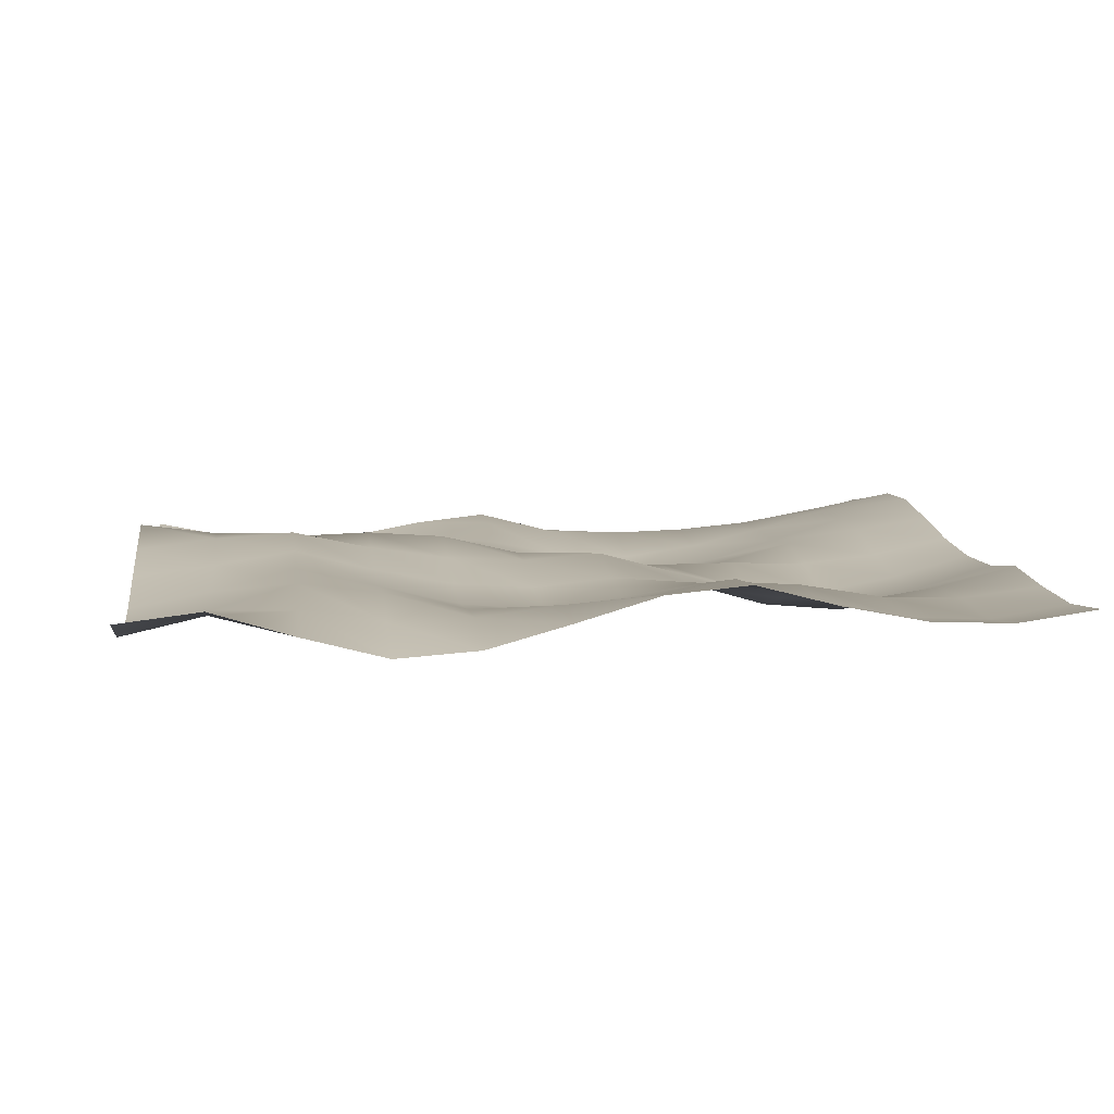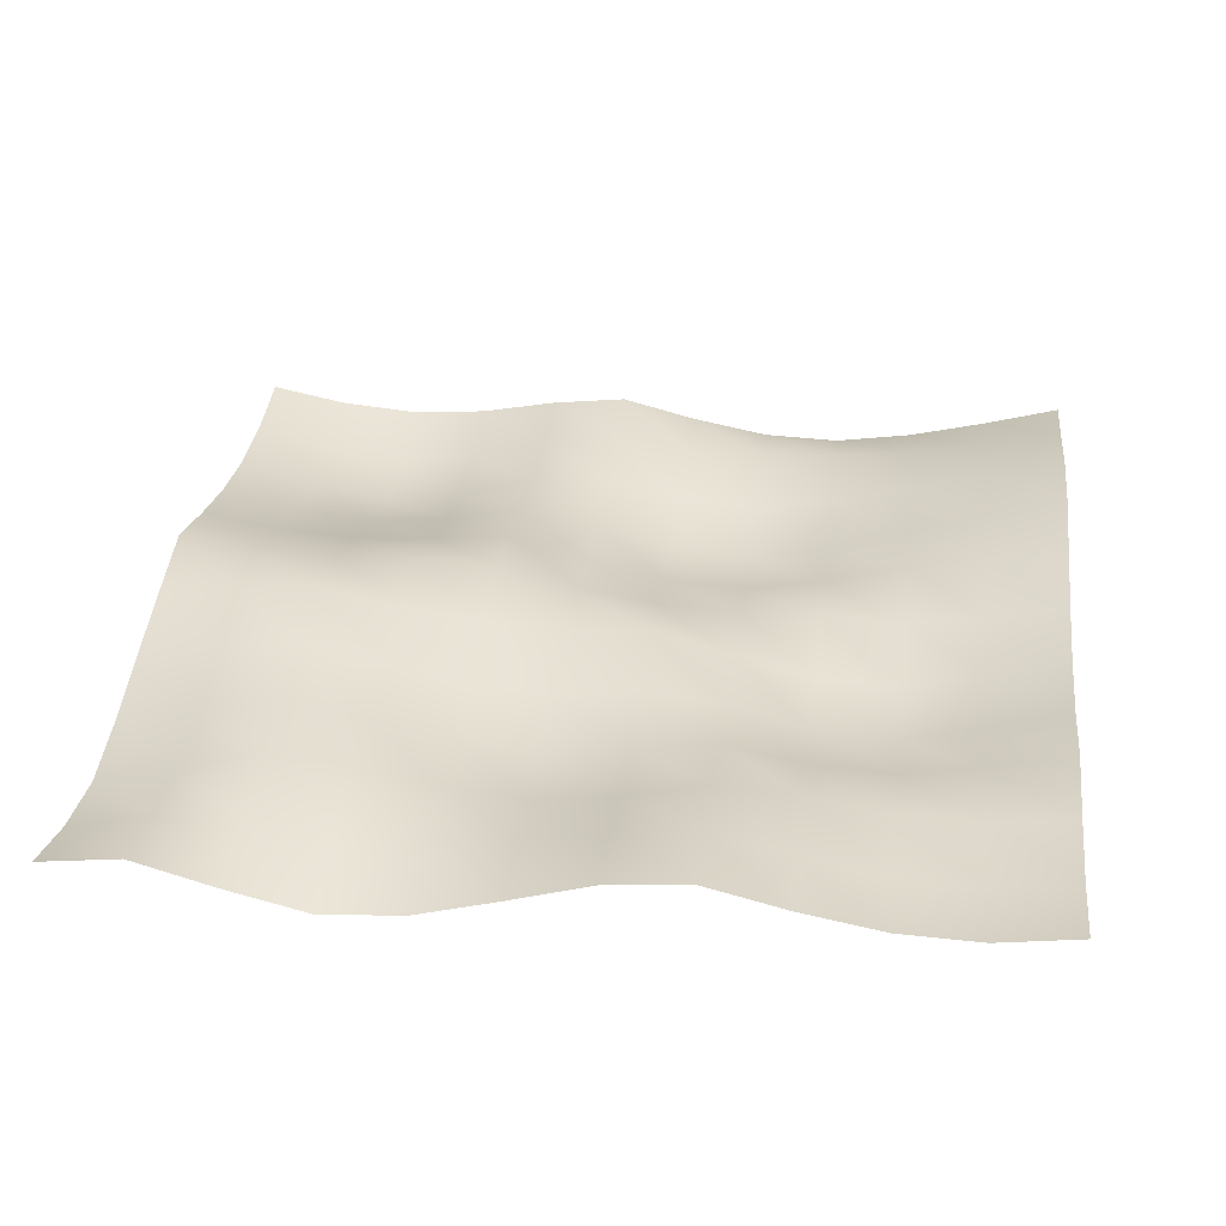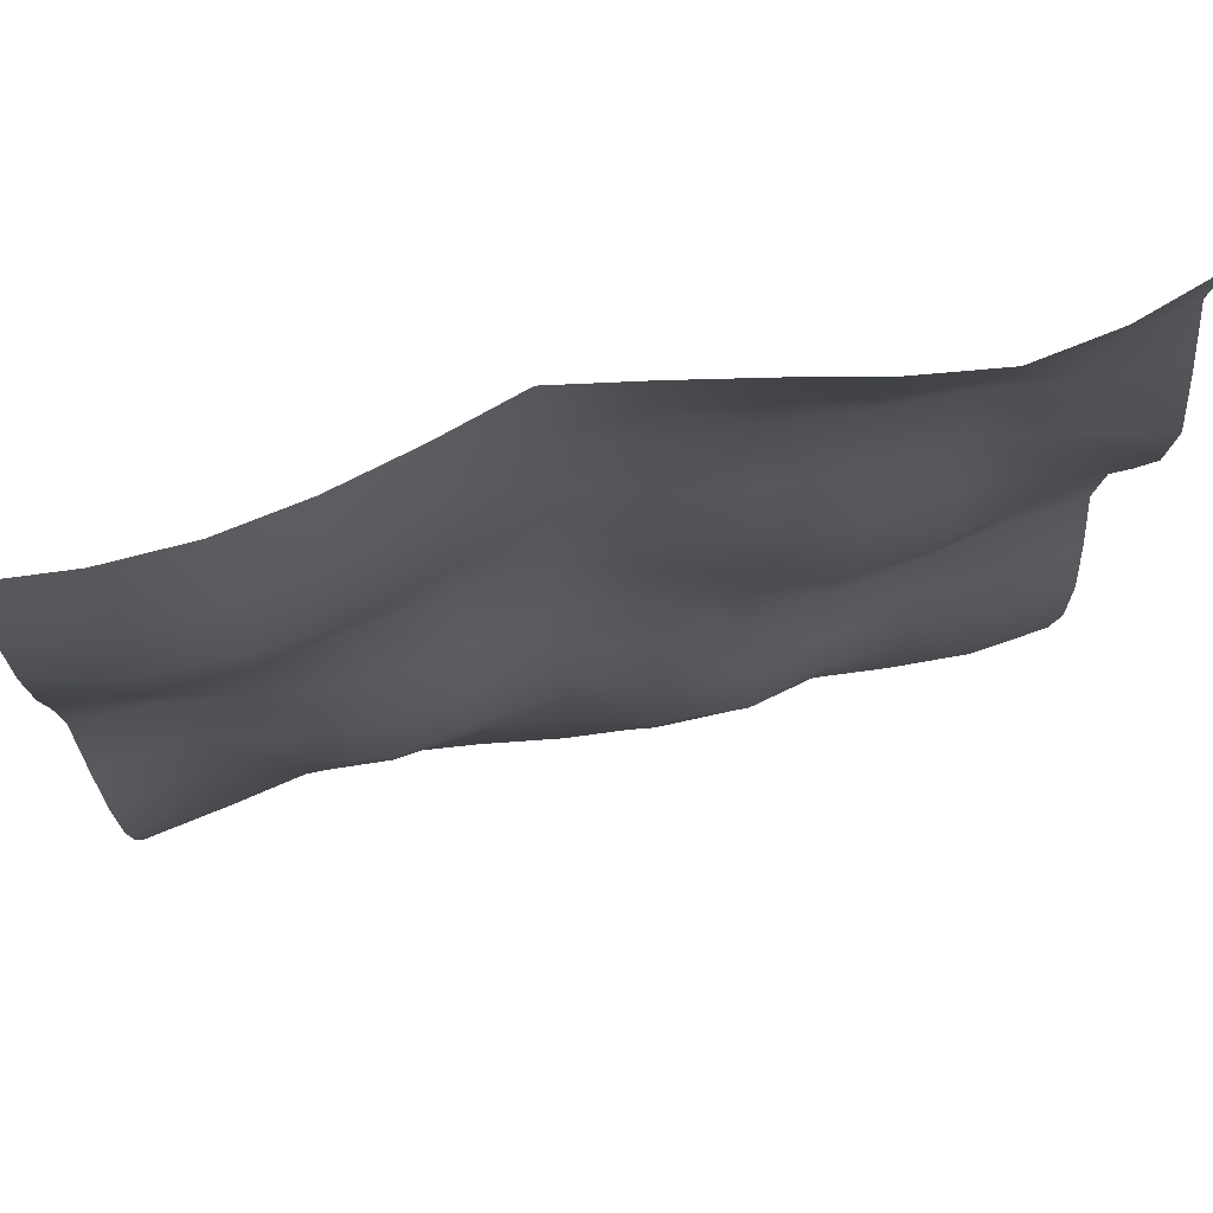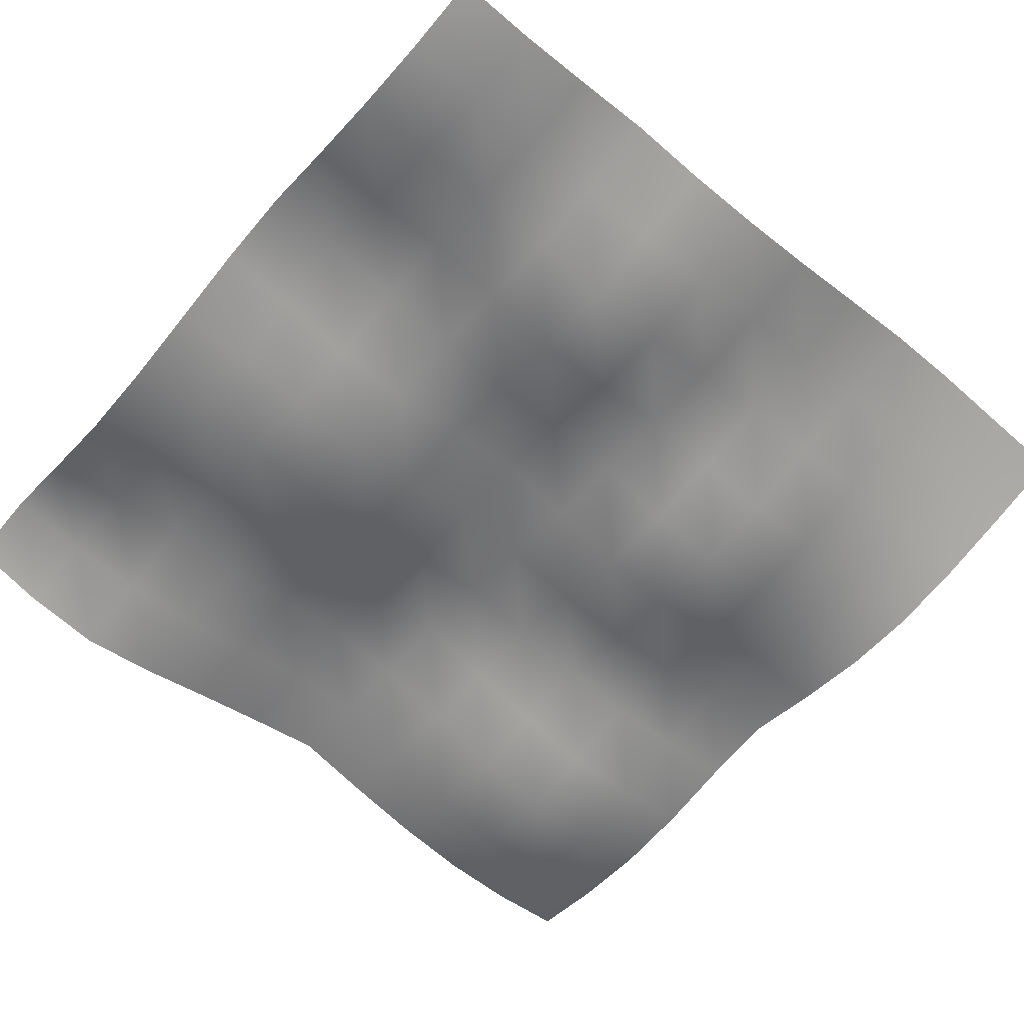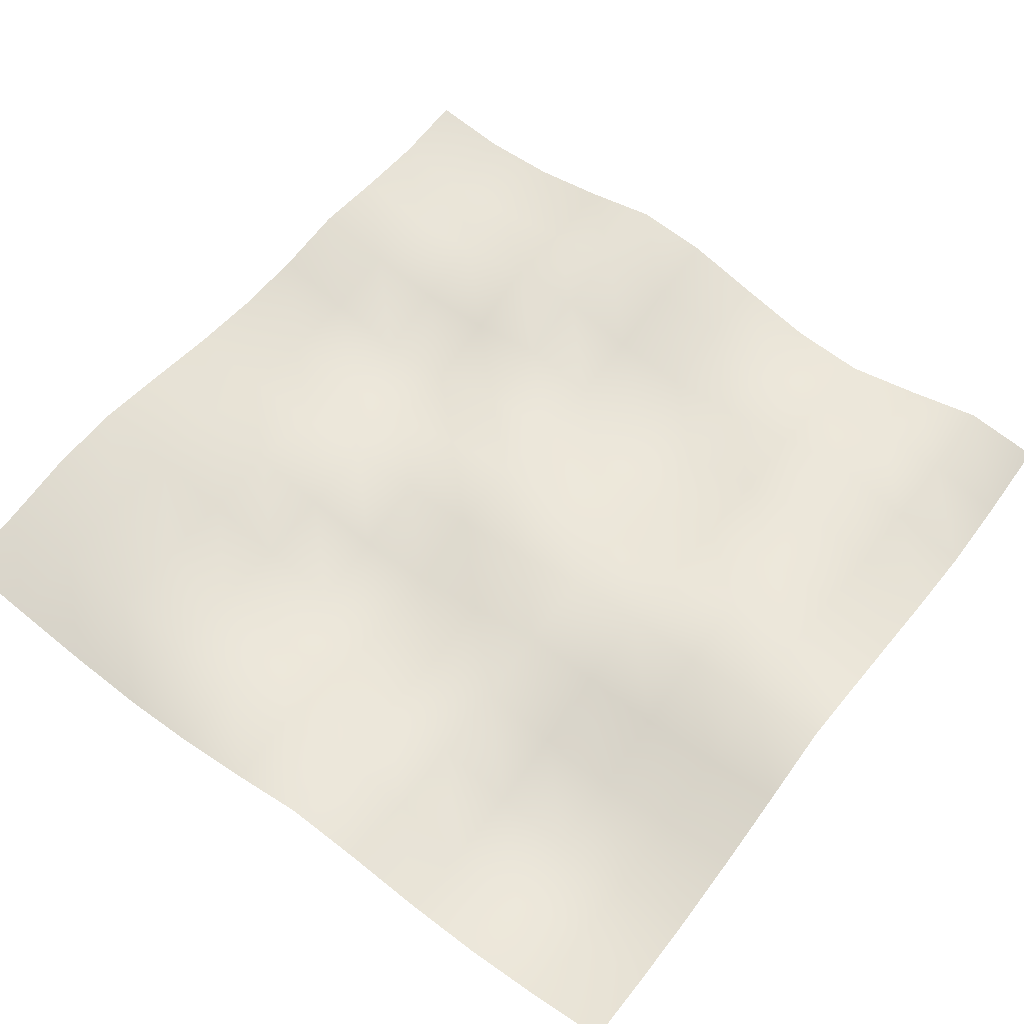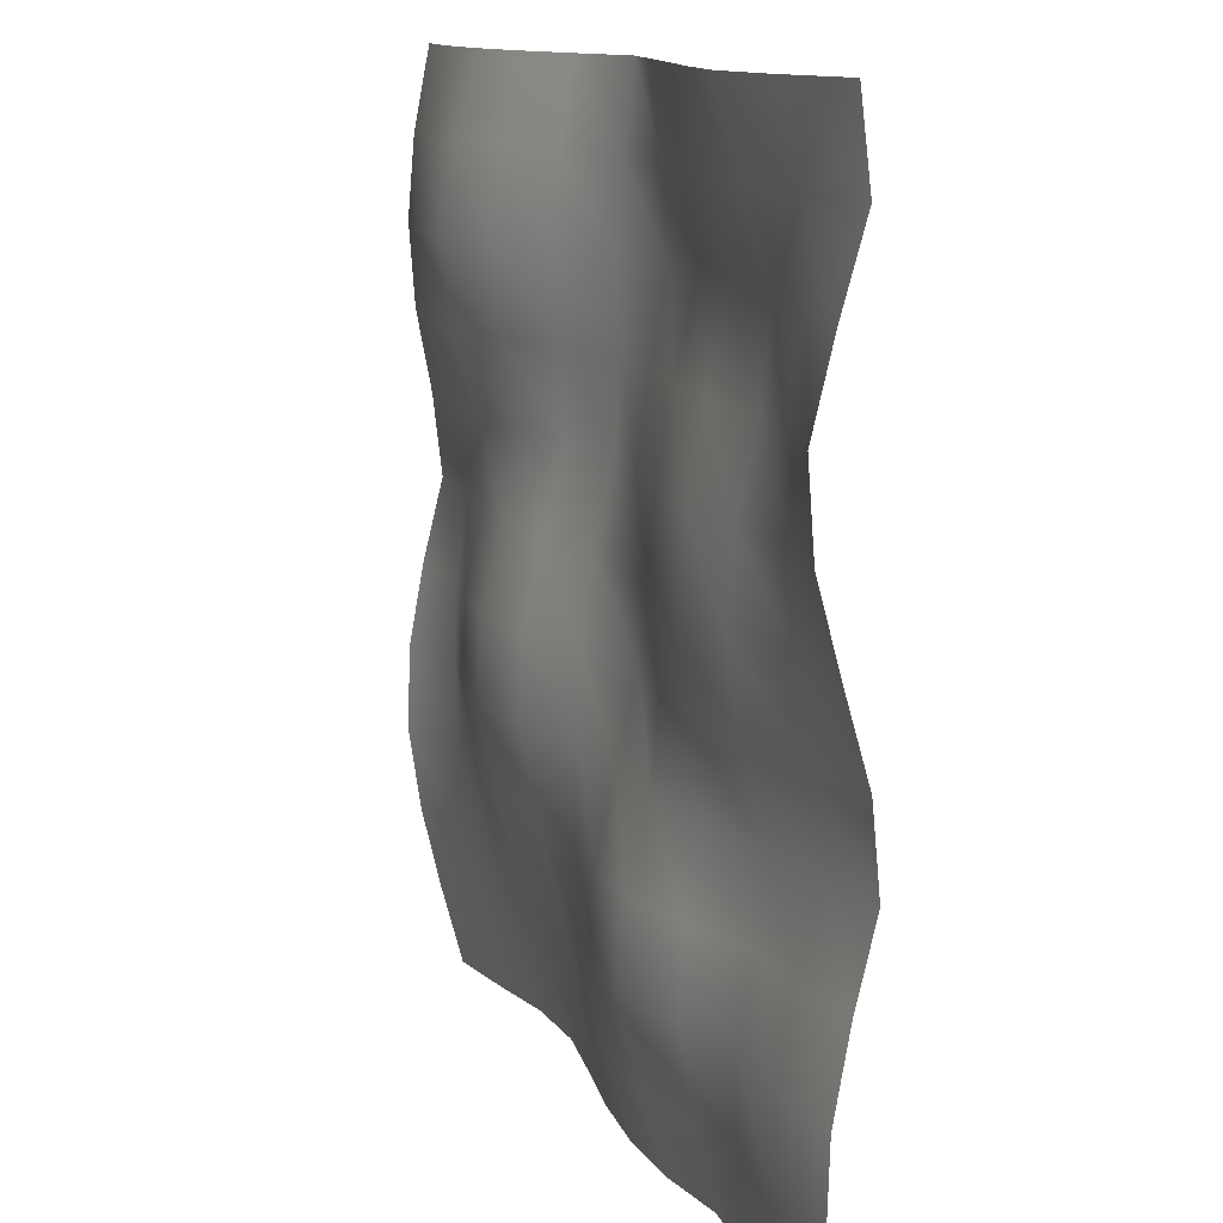
<metadata>
{"format":"obj","ext":"obj","renderer":"f3d","projection":"perspective","resolution":1024,"background":"white","views":[{"elev":5.3,"azim":82.8,"up":"+Y"},{"elev":31.1,"azim":96.8,"up":"+Y"},{"elev":73.3,"azim":-16.1,"up":"+Z"},{"elev":-60.6,"azim":139.3,"up":"+Y"},{"elev":60.3,"azim":-53.0,"up":"+Y"},{"elev":12.3,"azim":67.1,"up":"+Z"}]}
</metadata>
<code>
o Plane
v -20 0.5241 20
v 20 -0.319 20
v -20 1.554 -20
v 20 -0.2904 -20
v -20 0.5662 -16.36
v -20 -0.2982 -12.73
v -20 -0.8348 -9.091
v -20 -0.7179 -5.455
v -20 -0.03885 -1.818
v -20 0.8789 1.818
v -20 0.4589 5.455
v -20 -0.2339 9.091
v -20 -0.5016 12.73
v -20 -0.1913 16.36
v -16.36 -0.008625 20
v -12.73 -0.1027 20
v -9.091 0.2866 20
v -5.455 1.002 20
v -1.818 1.882 20
v 1.818 1.011 20
v 5.455 0.06935 20
v 9.091 -0.9434 20
v 12.73 -1.65 20
v 16.36 -1.275 20
v 20 0.1388 16.36
v 20 -0.9338 12.73
v 20 -1.851 9.091
v 20 -1.569 5.455
v 20 -0.5528 1.818
v 20 0.5322 -1.818
v 20 0.8943 -5.455
v 20 -0.02128 -9.091
v 20 -0.6986 -12.73
v 20 -0.8194 -16.36
v 16.36 -0.4801 -20
v 12.73 -0.1007 -20
v 9.091 0.4358 -20
v 5.455 0.1232 -20
v 1.818 0.2608 -20
v -1.818 0.7926 -20
v -5.455 1.567 -20
v -9.091 2.292 -20
v -12.73 2.381 -20
v -16.36 1.909 -20
v -16.36 -0.9534 16.36
v -16.36 -1.473 12.73
v -16.36 -1.018 9.091
v -16.36 -0.08816 5.455
v -16.36 0.6654 1.818
v -16.36 0.1555 -1.818
v -16.36 0.06175 -5.455
v -16.36 0.2066 -9.091
v -16.36 0.5661 -12.73
v -16.36 1.236 -16.36
v -12.73 -1.11 16.36
v -12.73 -1.728 12.73
v -12.73 -1.182 9.091
v -12.73 -0.1855 5.455
v -12.73 -0.08838 1.818
v -12.73 -0.8123 -1.818
v -12.73 -0.9641 -5.455
v -12.73 -0.4148 -9.091
v -12.73 0.469 -12.73
v -12.73 1.47 -16.36
v -9.091 -0.5124 16.36
v -9.091 -0.8833 12.73
v -9.091 -0.5621 9.091
v -9.091 0.2158 5.455
v -9.091 -0.4775 1.818
v -9.091 -1.44 -1.818
v -9.091 -1.704 -5.455
v -9.091 -0.8806 -9.091
v -9.091 0.1627 -12.73
v -9.091 1.246 -16.36
v -5.455 0.4064 16.36
v -5.455 0.1665 12.73
v -5.455 0.3727 9.091
v -5.455 0.7077 5.455
v -5.455 -0.2992 1.818
v -5.455 -1.13 -1.818
v -5.455 -1.323 -5.455
v -5.455 -0.6628 -9.091
v -5.455 0.3005 -12.73
v -5.455 0.9717 -16.36
v -1.818 1.427 16.36
v -1.818 1.253 12.73
v -1.818 1.402 9.091
v -1.818 1.177 5.455
v -1.818 0.3416 1.818
v -1.818 -0.2401 -1.818
v -1.818 -0.3511 -5.455
v -1.818 -0.3045 -9.091
v -1.818 -0.4146 -12.73
v -1.818 0.02105 -16.36
v 1.818 1.479 16.36
v 1.818 1.726 12.73
v 1.818 0.9709 9.091
v 1.818 0.4513 5.455
v 1.818 0.3022 1.818
v 1.818 0.5777 -1.818
v 1.818 -0.3668 -5.455
v 1.818 -1.235 -9.091
v 1.818 -1.437 -12.73
v 1.818 -0.7289 -16.36
v 5.455 0.5534 16.36
v 5.455 1.172 12.73
v 5.455 0.2697 9.091
v 5.455 -0.418 5.455
v 5.455 -0.6354 1.818
v 5.455 -0.2424 -1.818
v 5.455 -0.5481 -5.455
v 5.455 -1.572 -9.091
v 5.455 -1.876 -12.73
v 5.455 -0.9521 -16.36
v 9.091 -0.2319 16.36
v 9.091 0.7162 12.73
v 9.091 -0.09705 9.091
v 9.091 -0.9387 5.455
v 9.091 -1.243 1.818
v 9.091 -0.7113 -1.818
v 9.091 -0.1447 -5.455
v 9.091 -0.8882 -9.091
v 9.091 -1.042 -12.73
v 9.091 -0.4669 -16.36
v 12.73 -0.6442 16.36
v 12.73 0.44 12.73
v 12.73 0.02098 9.091
v 12.73 -0.7625 5.455
v 12.73 -1.03 1.818
v 12.73 -0.5556 -1.818
v 12.73 0.307 -5.455
v 12.73 0.1104 -9.091
v 12.73 -0.4703 -12.73
v 12.73 -0.5768 -16.36
v 16.36 -0.4452 16.36
v 16.36 -0.2946 12.73
v 16.36 -0.8173 9.091
v 16.36 -0.6895 5.455
v 16.36 -0.2153 1.818
v 16.36 0.1154 -1.818
v 16.36 0.774 -5.455
v 16.36 -0.1887 -9.091
v 16.36 -0.9369 -12.73
v 16.36 -1.078 -16.36
f 144 34 4 35
f 5 54 44 3
f 54 64 43 44
f 64 74 42 43
f 74 84 41 42
f 84 94 40 41
f 94 104 39 40
f 104 114 38 39
f 114 124 37 38
f 124 134 36 37
f 134 144 35 36
f 1 15 45 14
f 14 45 46 13
f 13 46 47 12
f 12 47 48 11
f 11 48 49 10
f 10 49 50 9
f 9 50 51 8
f 8 51 52 7
f 7 52 53 6
f 6 53 54 5
f 15 16 55 45
f 45 55 56 46
f 46 56 57 47
f 47 57 58 48
f 48 58 59 49
f 49 59 60 50
f 50 60 61 51
f 51 61 62 52
f 52 62 63 53
f 53 63 64 54
f 16 17 65 55
f 55 65 66 56
f 56 66 67 57
f 57 67 68 58
f 58 68 69 59
f 59 69 70 60
f 60 70 71 61
f 61 71 72 62
f 62 72 73 63
f 63 73 74 64
f 17 18 75 65
f 65 75 76 66
f 66 76 77 67
f 67 77 78 68
f 68 78 79 69
f 69 79 80 70
f 70 80 81 71
f 71 81 82 72
f 72 82 83 73
f 73 83 84 74
f 18 19 85 75
f 75 85 86 76
f 76 86 87 77
f 77 87 88 78
f 78 88 89 79
f 79 89 90 80
f 80 90 91 81
f 81 91 92 82
f 82 92 93 83
f 83 93 94 84
f 19 20 95 85
f 85 95 96 86
f 86 96 97 87
f 87 97 98 88
f 88 98 99 89
f 89 99 100 90
f 90 100 101 91
f 91 101 102 92
f 92 102 103 93
f 93 103 104 94
f 20 21 105 95
f 95 105 106 96
f 96 106 107 97
f 97 107 108 98
f 98 108 109 99
f 99 109 110 100
f 100 110 111 101
f 101 111 112 102
f 102 112 113 103
f 103 113 114 104
f 21 22 115 105
f 105 115 116 106
f 106 116 117 107
f 107 117 118 108
f 108 118 119 109
f 109 119 120 110
f 110 120 121 111
f 111 121 122 112
f 112 122 123 113
f 113 123 124 114
f 22 23 125 115
f 115 125 126 116
f 116 126 127 117
f 117 127 128 118
f 118 128 129 119
f 119 129 130 120
f 120 130 131 121
f 121 131 132 122
f 122 132 133 123
f 123 133 134 124
f 23 24 135 125
f 125 135 136 126
f 126 136 137 127
f 127 137 138 128
f 128 138 139 129
f 129 139 140 130
f 130 140 141 131
f 131 141 142 132
f 132 142 143 133
f 133 143 144 134
f 24 2 25 135
f 135 25 26 136
f 136 26 27 137
f 137 27 28 138
f 138 28 29 139
f 139 29 30 140
f 140 30 31 141
f 141 31 32 142
f 142 32 33 143
f 143 33 34 144

</code>
